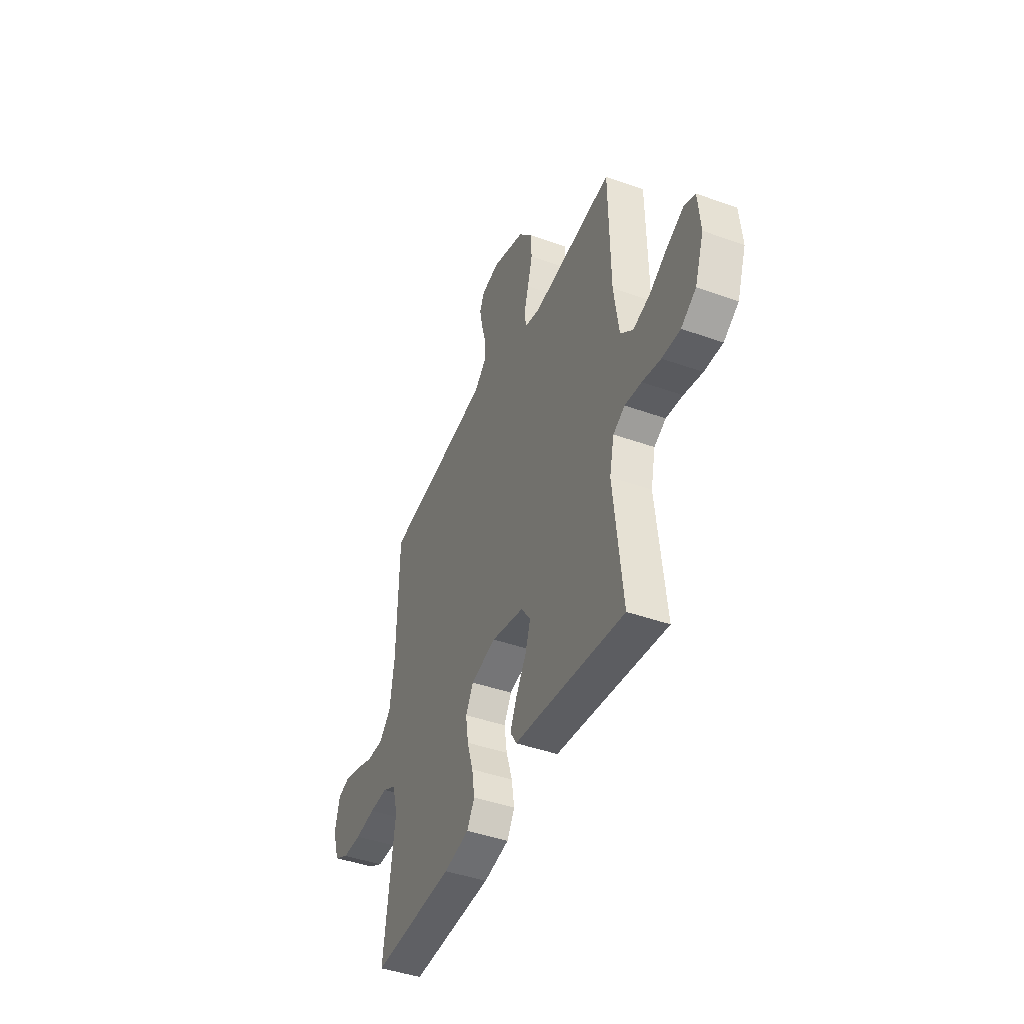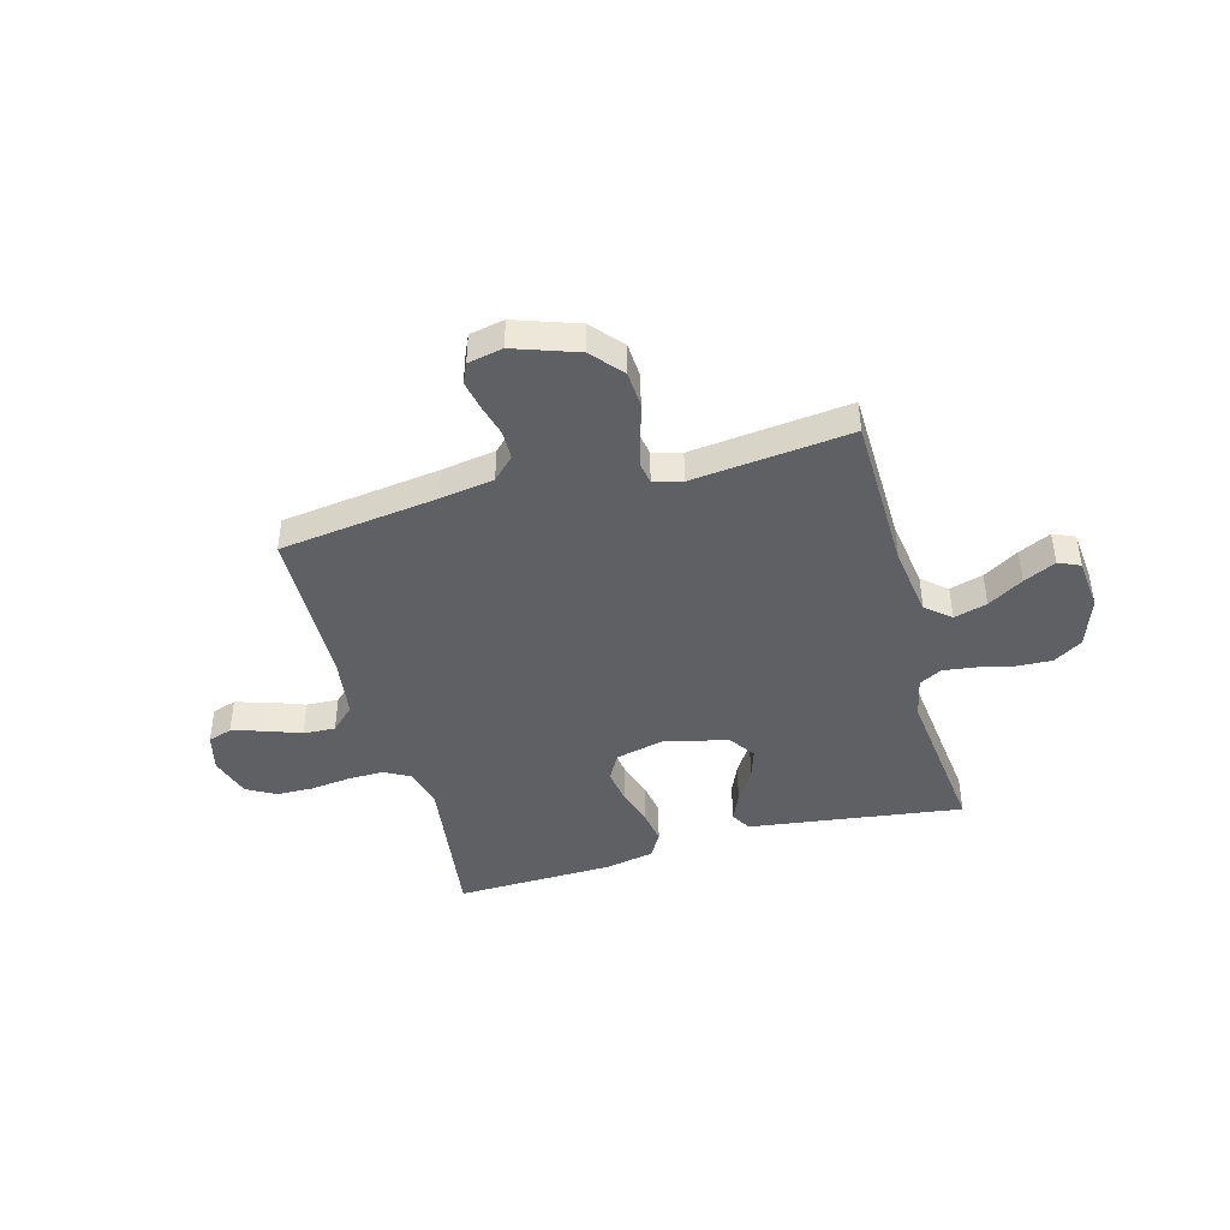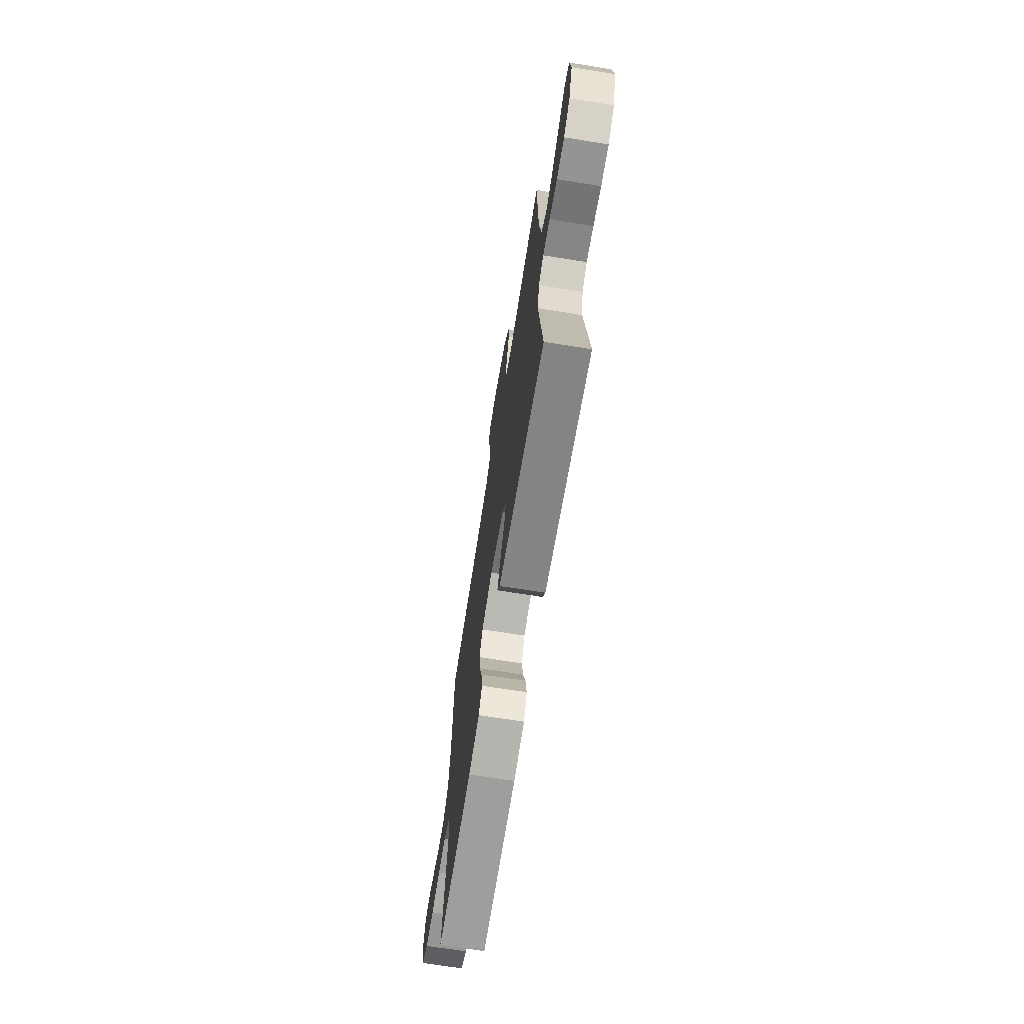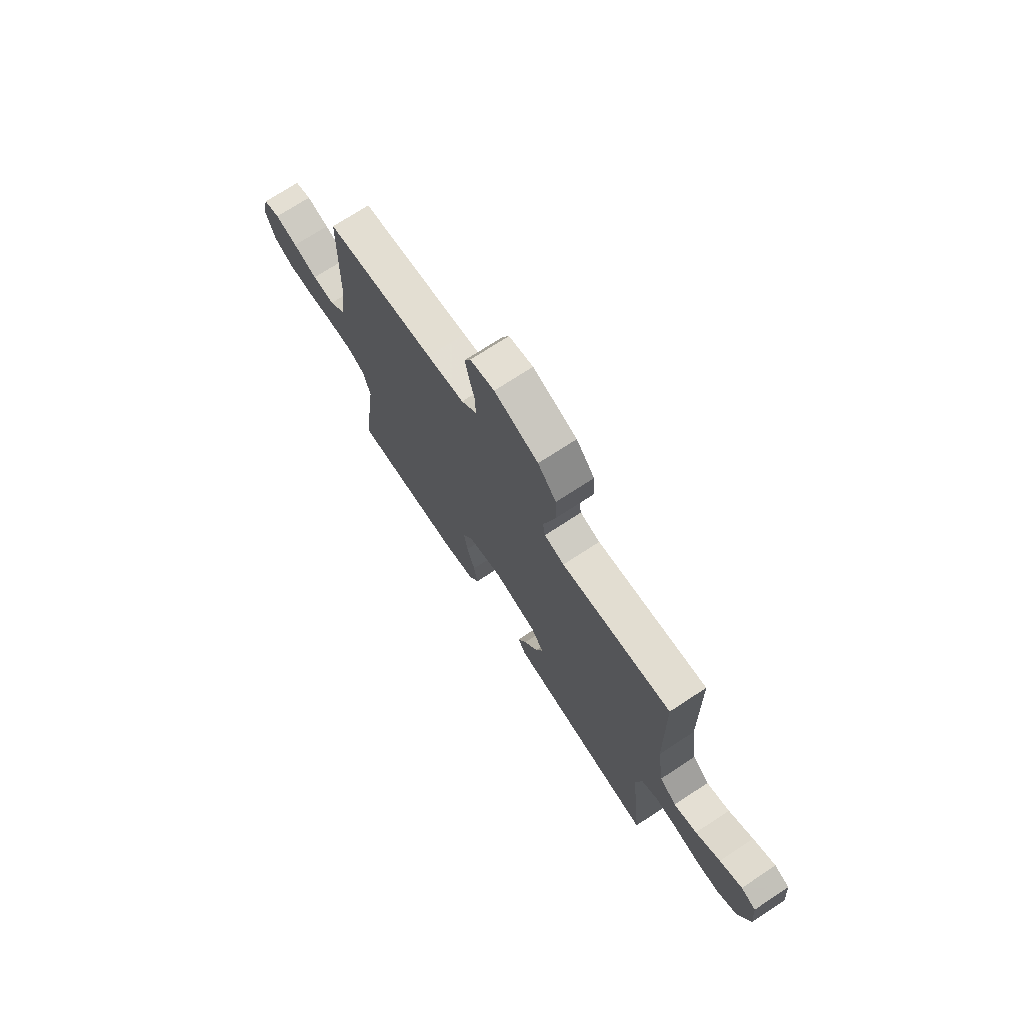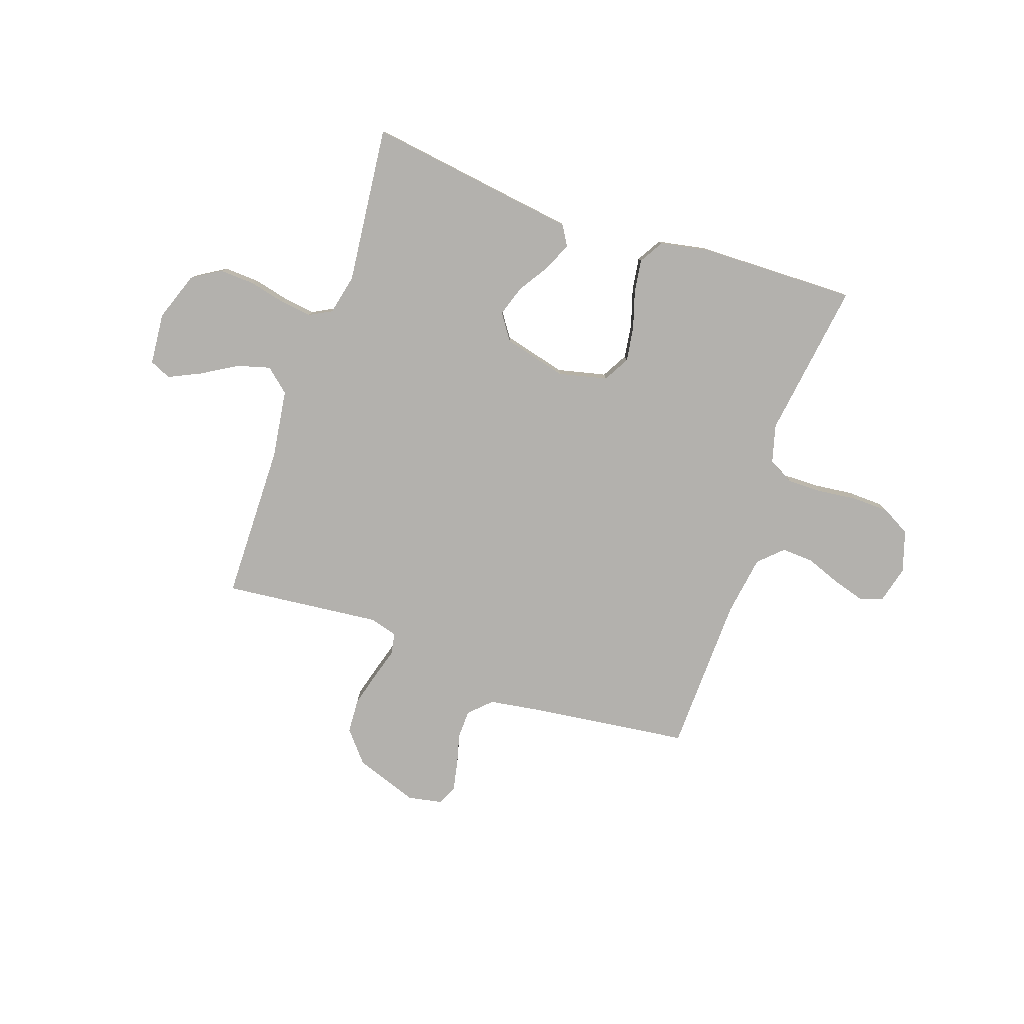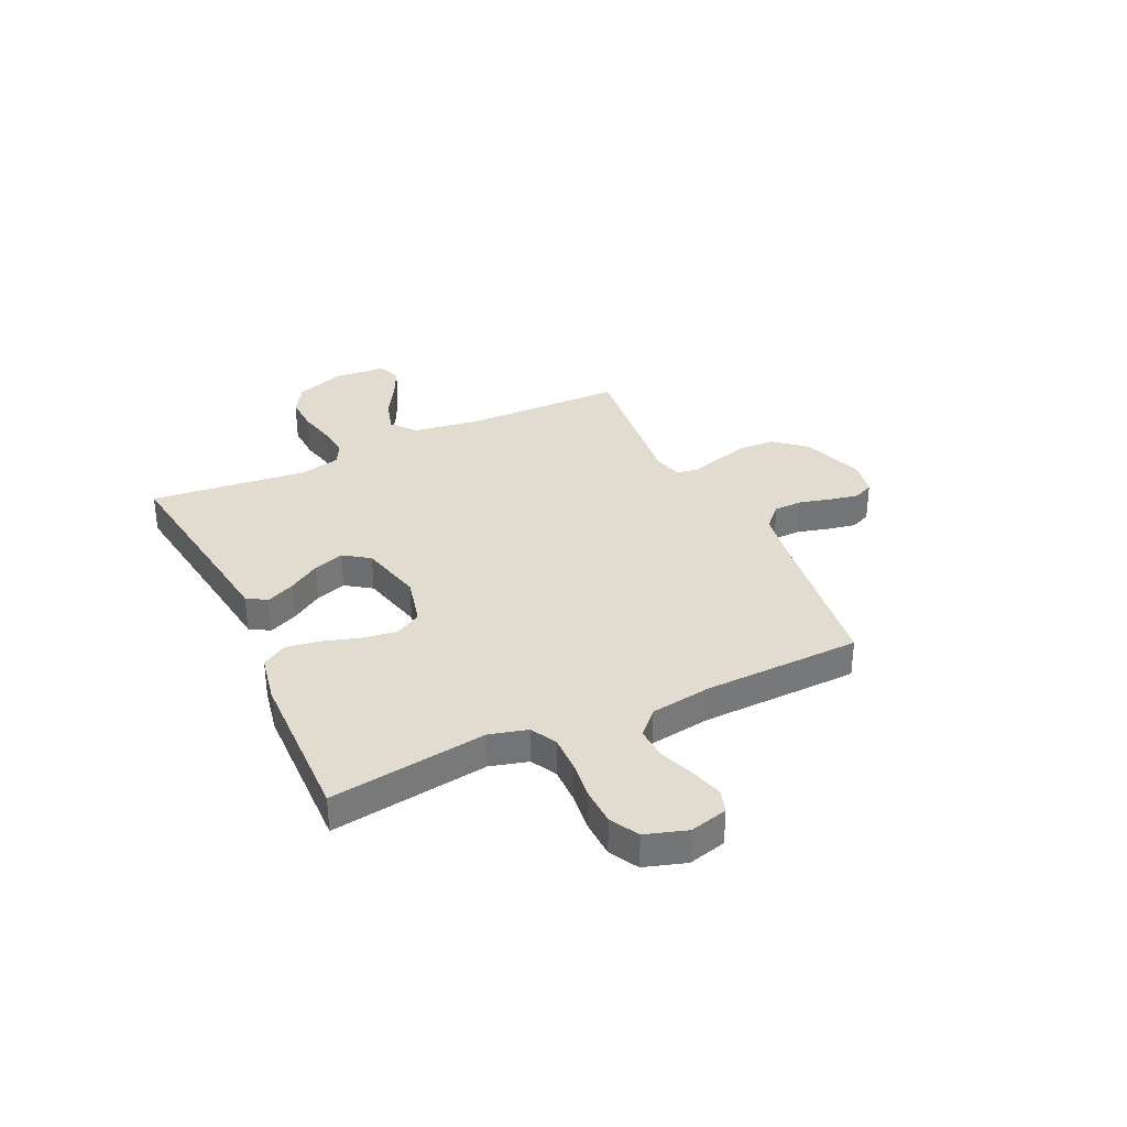
<metadata>
{"format":"obj","ext":"obj","renderer":"f3d","projection":"perspective","resolution":1024,"background":"white","views":[{"elev":-43.9,"azim":67.3,"up":"+Z"},{"elev":-43.6,"azim":15.5,"up":"+Y"},{"elev":-69.6,"azim":80.9,"up":"+Z"},{"elev":72.0,"azim":56.7,"up":"+Z"},{"elev":-79.2,"azim":160.8,"up":"+Y"},{"elev":34.3,"azim":-115.2,"up":"+Y"}]}
</metadata>
<code>
v -0.5 0.07 -0.5
v -0.459 0.07 -0.2
v -0.479 0.07 -0.127
v -0.528 0.07 -0.101
v -0.596 0.07 -0.102
v -0.671 0.07 -0.111
v -0.741 0.07 -0.109
v -0.795 0.07 -0.079
v -0.82 0.07 0
v -0.802 0.07 0.072
v -0.757 0.07 0.086
v -0.696 0.07 0.068
v -0.63 0.07 0.043
v -0.569 0.07 0.04
v -0.524 0.07 0.083
v -0.507 0.07 0.2
v -0.5 0.07 0.5
v -0.2 0.07 0.539
v -0.098 0.07 0.555
v -0.057 0.07 0.595
v -0.056 0.07 0.65
v -0.072 0.07 0.71
v -0.083 0.07 0.765
v -0.066 0.07 0.803
v 0 0.07 0.816
v 0.12 0.07 0.774
v 0.17 0.07 0.715
v 0.174 0.07 0.648
v 0.156 0.07 0.582
v 0.139 0.07 0.524
v 0.146 0.07 0.483
v 0.2 0.07 0.468
v 0.5 0.07 0.5
v 0.505 0.07 0.2
v 0.524 0.07 0.069
v 0.57 0.07 0.03
v 0.633 0.07 0.048
v 0.7 0.07 0.088
v 0.761 0.07 0.117
v 0.802 0.07 0.099
v 0.811 0.07 0
v 0.778 0.07 -0.093
v 0.723 0.07 -0.127
v 0.656 0.07 -0.124
v 0.588 0.07 -0.108
v 0.527 0.07 -0.1
v 0.484 0.07 -0.123
v 0.467 0.07 -0.2
v 0.5 0.07 -0.5
v 0.2 0.07 -0.458
v 0.096 0.07 -0.444
v 0.073 0.07 -0.406
v 0.097 0.07 -0.352
v 0.135 0.07 -0.292
v 0.154 0.07 -0.234
v 0.12 0.07 -0.185
v 0 0.07 -0.155
v -0.093 0.07 -0.177
v -0.121 0.07 -0.227
v -0.111 0.07 -0.293
v -0.089 0.07 -0.364
v -0.079 0.07 -0.428
v -0.107 0.07 -0.475
v -0.2 0.07 -0.493
v -0.5 0 -0.5
v -0.459 0 -0.2
v -0.479 0 -0.127
v -0.528 0 -0.101
v -0.596 0 -0.102
v -0.671 0 -0.111
v -0.741 0 -0.109
v -0.795 0 -0.079
v -0.82 0 0
v -0.802 0 0.072
v -0.757 0 0.086
v -0.696 0 0.068
v -0.63 0 0.043
v -0.569 0 0.04
v -0.524 0 0.083
v -0.507 0 0.2
v -0.5 0 0.5
v -0.2 0 0.539
v -0.098 0 0.555
v -0.057 0 0.595
v -0.056 0 0.65
v -0.072 0 0.71
v -0.083 0 0.765
v -0.066 0 0.803
v 0 0 0.816
v 0.12 0 0.774
v 0.17 0 0.715
v 0.174 0 0.648
v 0.156 0 0.582
v 0.139 0 0.524
v 0.146 0 0.483
v 0.2 0 0.468
v 0.5 0 0.5
v 0.505 0 0.2
v 0.524 0 0.069
v 0.57 0 0.03
v 0.633 0 0.048
v 0.7 0 0.088
v 0.761 0 0.117
v 0.802 0 0.099
v 0.811 0 0
v 0.778 0 -0.093
v 0.723 0 -0.127
v 0.656 0 -0.124
v 0.588 0 -0.108
v 0.527 0 -0.1
v 0.484 0 -0.123
v 0.467 0 -0.2
v 0.5 0 -0.5
v 0.2 0 -0.458
v 0.096 0 -0.444
v 0.073 0 -0.406
v 0.097 0 -0.352
v 0.135 0 -0.292
v 0.154 0 -0.234
v 0.12 0 -0.185
v 0 0 -0.155
v -0.093 0 -0.177
v -0.121 0 -0.227
v -0.111 0 -0.293
v -0.089 0 -0.364
v -0.079 0 -0.428
v -0.107 0 -0.475
v -0.2 0 -0.493
f 64 1 2
f 63 64 2
f 62 63 2
f 61 62 2
f 60 61 2
f 59 60 2 3
f 58 59 3 4
f 57 58 4
f 52 53 54
f 51 52 54
f 50 51 54
f 50 54 55
f 49 50 55
f 48 49 55
f 47 48 55 56
f 43 44 45
f 42 43 45
f 41 42 45
f 40 41 45
f 39 40 45
f 38 39 45
f 37 38 45
f 36 37 45 46
f 47 56 57
f 46 47 57
f 36 46 57
f 35 36 57
f 28 29 30
f 27 28 30
f 26 27 30
f 25 26 30
f 24 25 30
f 23 24 30
f 22 23 30
f 21 22 30
f 20 21 30 31
f 19 20 31
f 18 19 31
f 18 31 32
f 17 18 32
f 16 17 32
f 11 12 13
f 10 11 13
f 9 10 13
f 8 9 13
f 7 8 13
f 6 7 13
f 5 6 13
f 4 5 13 14
f 4 14 15
f 57 4 15
f 35 57 15
f 34 35 15
f 32 33 34
f 16 32 34
f 15 16 34
f 66 65 128
f 66 128 127
f 66 127 126
f 66 126 125
f 66 125 124
f 67 66 124 123
f 68 67 123 122
f 68 122 121
f 118 117 116
f 118 116 115
f 118 115 114
f 119 118 114
f 119 114 113
f 119 113 112
f 120 119 112 111
f 109 108 107
f 109 107 106
f 109 106 105
f 109 105 104
f 109 104 103
f 109 103 102
f 109 102 101
f 110 109 101 100
f 121 120 111
f 121 111 110
f 121 110 100
f 121 100 99
f 94 93 92
f 94 92 91
f 94 91 90
f 94 90 89
f 94 89 88
f 94 88 87
f 94 87 86
f 94 86 85
f 95 94 85 84
f 95 84 83
f 95 83 82
f 96 95 82
f 96 82 81
f 96 81 80
f 77 76 75
f 77 75 74
f 77 74 73
f 77 73 72
f 77 72 71
f 77 71 70
f 77 70 69
f 78 77 69 68
f 79 78 68
f 79 68 121
f 79 121 99
f 79 99 98
f 98 97 96
f 98 96 80
f 98 80 79
f 1 65 66 2
f 2 66 67 3
f 3 67 68 4
f 4 68 69 5
f 5 69 70 6
f 6 70 71 7
f 7 71 72 8
f 8 72 73 9
f 9 73 74 10
f 10 74 75 11
f 11 75 76 12
f 12 76 77 13
f 13 77 78 14
f 14 78 79 15
f 15 79 80 16
f 16 80 81 17
f 17 81 82 18
f 18 82 83 19
f 19 83 84 20
f 20 84 85 21
f 21 85 86 22
f 22 86 87 23
f 23 87 88 24
f 24 88 89 25
f 25 89 90 26
f 26 90 91 27
f 27 91 92 28
f 28 92 93 29
f 29 93 94 30
f 30 94 95 31
f 31 95 96 32
f 32 96 97 33
f 33 97 98 34
f 34 98 99 35
f 35 99 100 36
f 36 100 101 37
f 37 101 102 38
f 38 102 103 39
f 39 103 104 40
f 40 104 105 41
f 41 105 106 42
f 42 106 107 43
f 43 107 108 44
f 44 108 109 45
f 45 109 110 46
f 46 110 111 47
f 47 111 112 48
f 48 112 113 49
f 49 113 114 50
f 50 114 115 51
f 51 115 116 52
f 52 116 117 53
f 53 117 118 54
f 54 118 119 55
f 55 119 120 56
f 56 120 121 57
f 57 121 122 58
f 58 122 123 59
f 59 123 124 60
f 60 124 125 61
f 61 125 126 62
f 62 126 127 63
f 63 127 128 64
f 64 128 65 1

</code>
